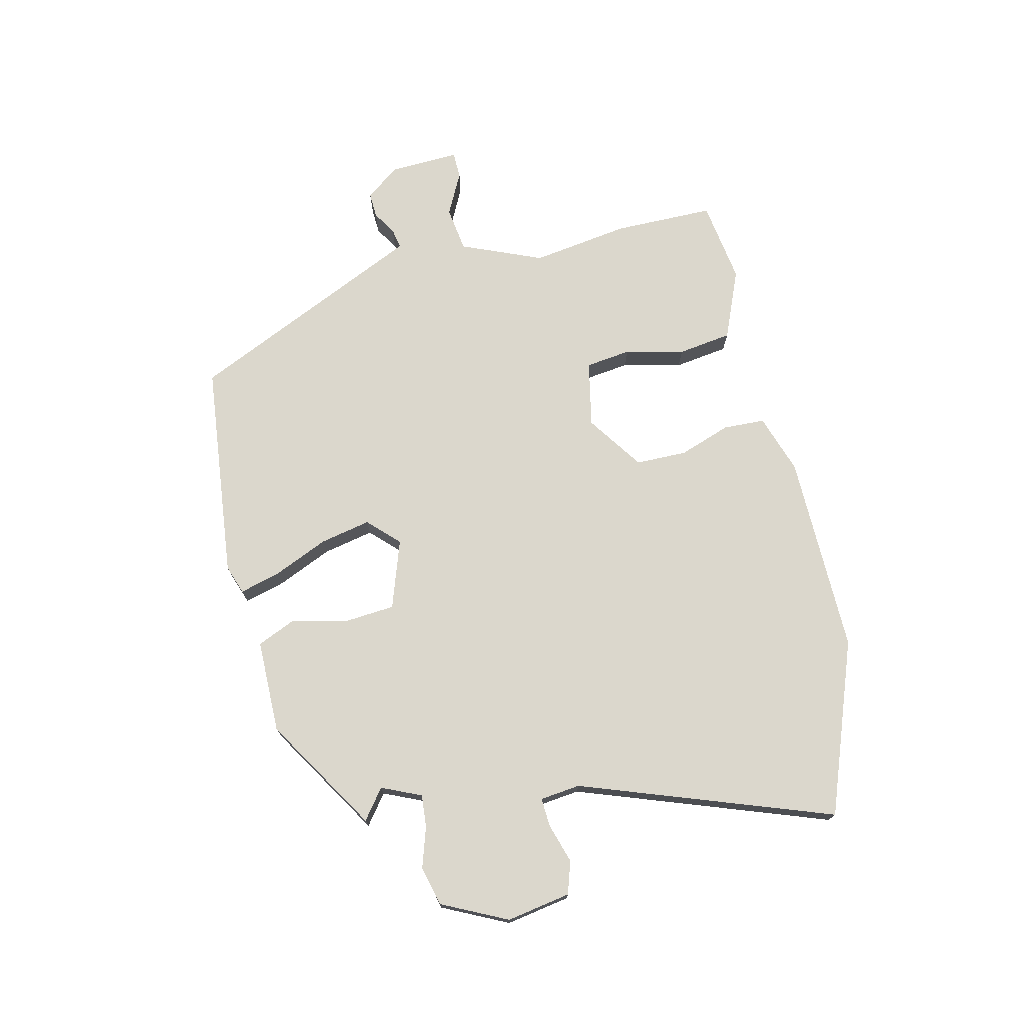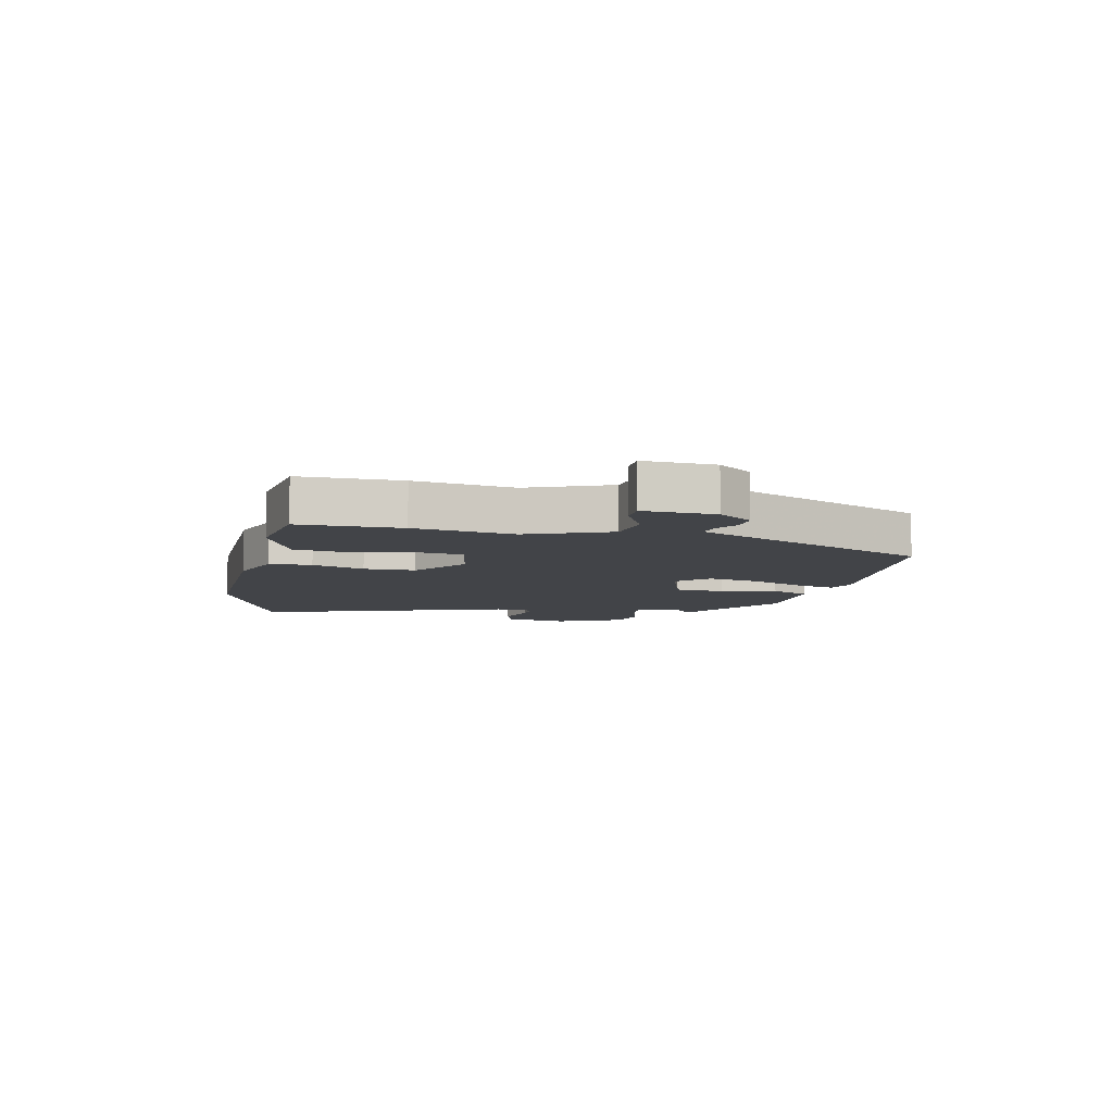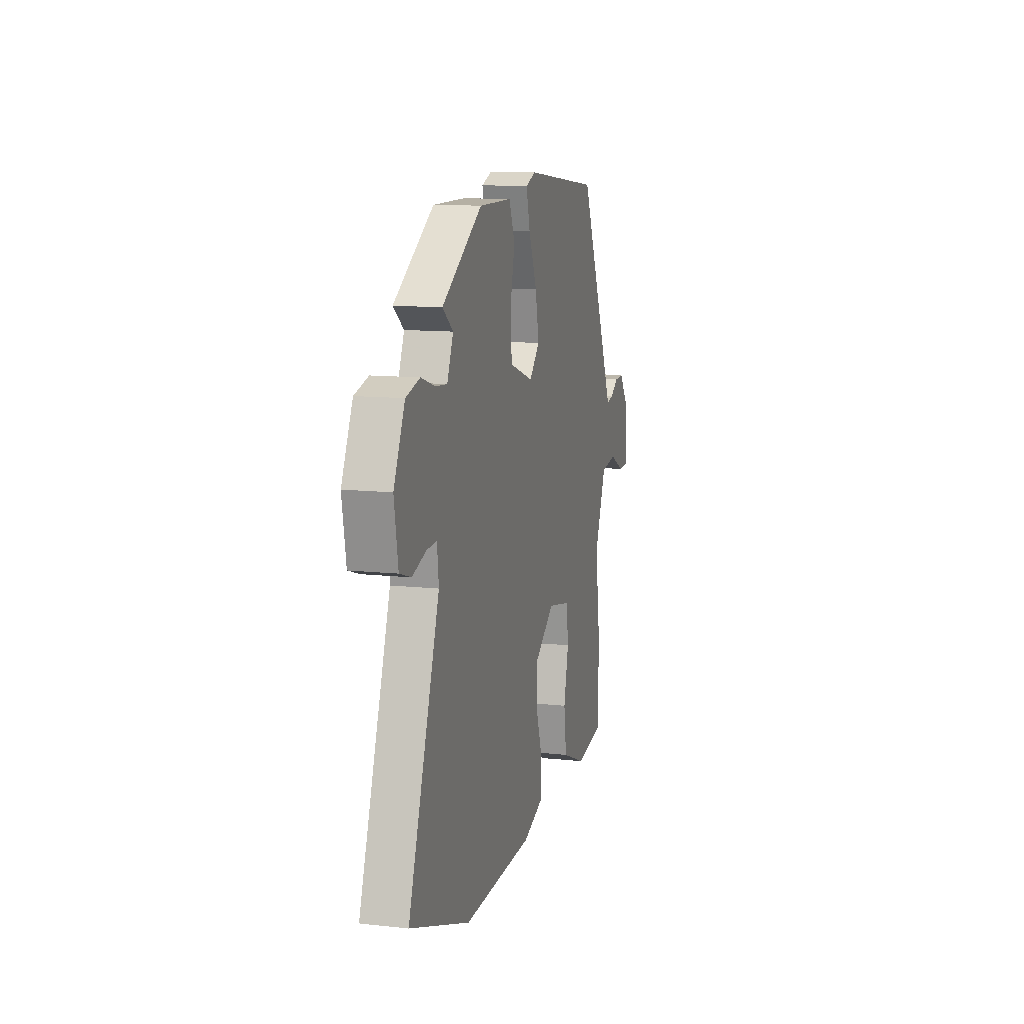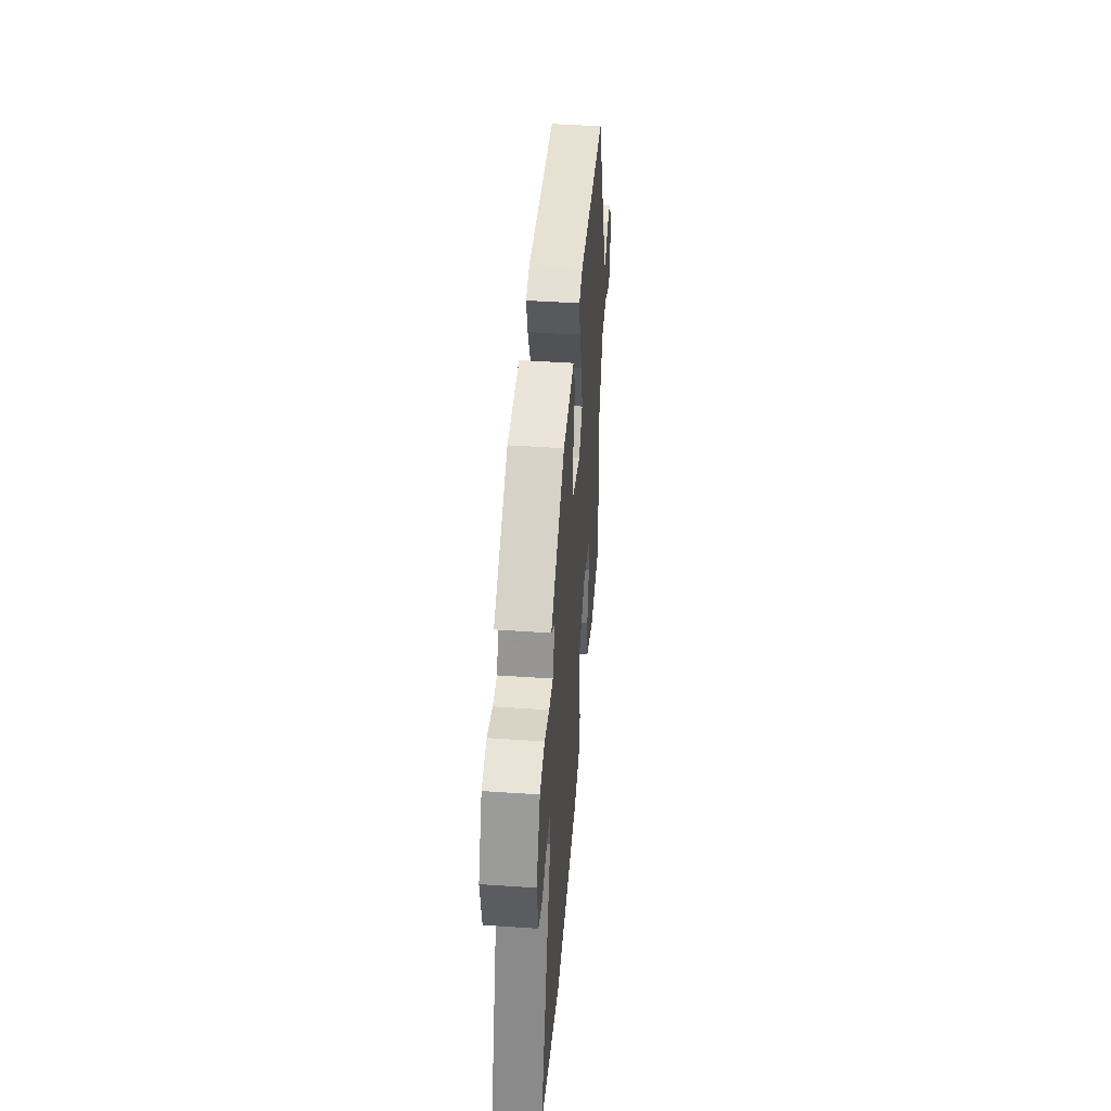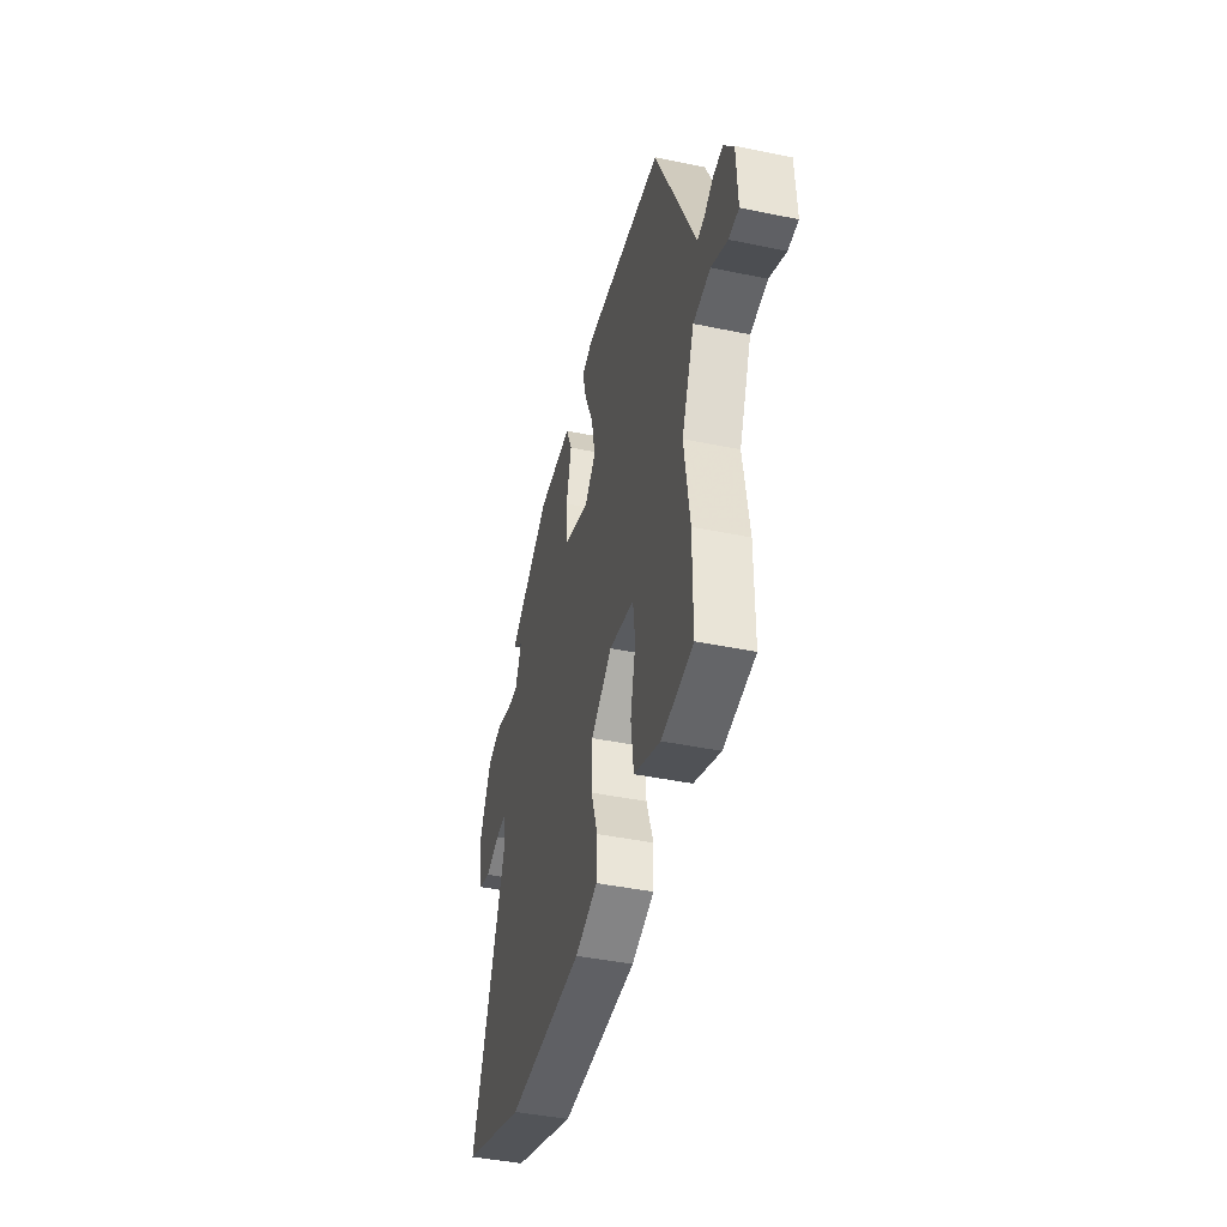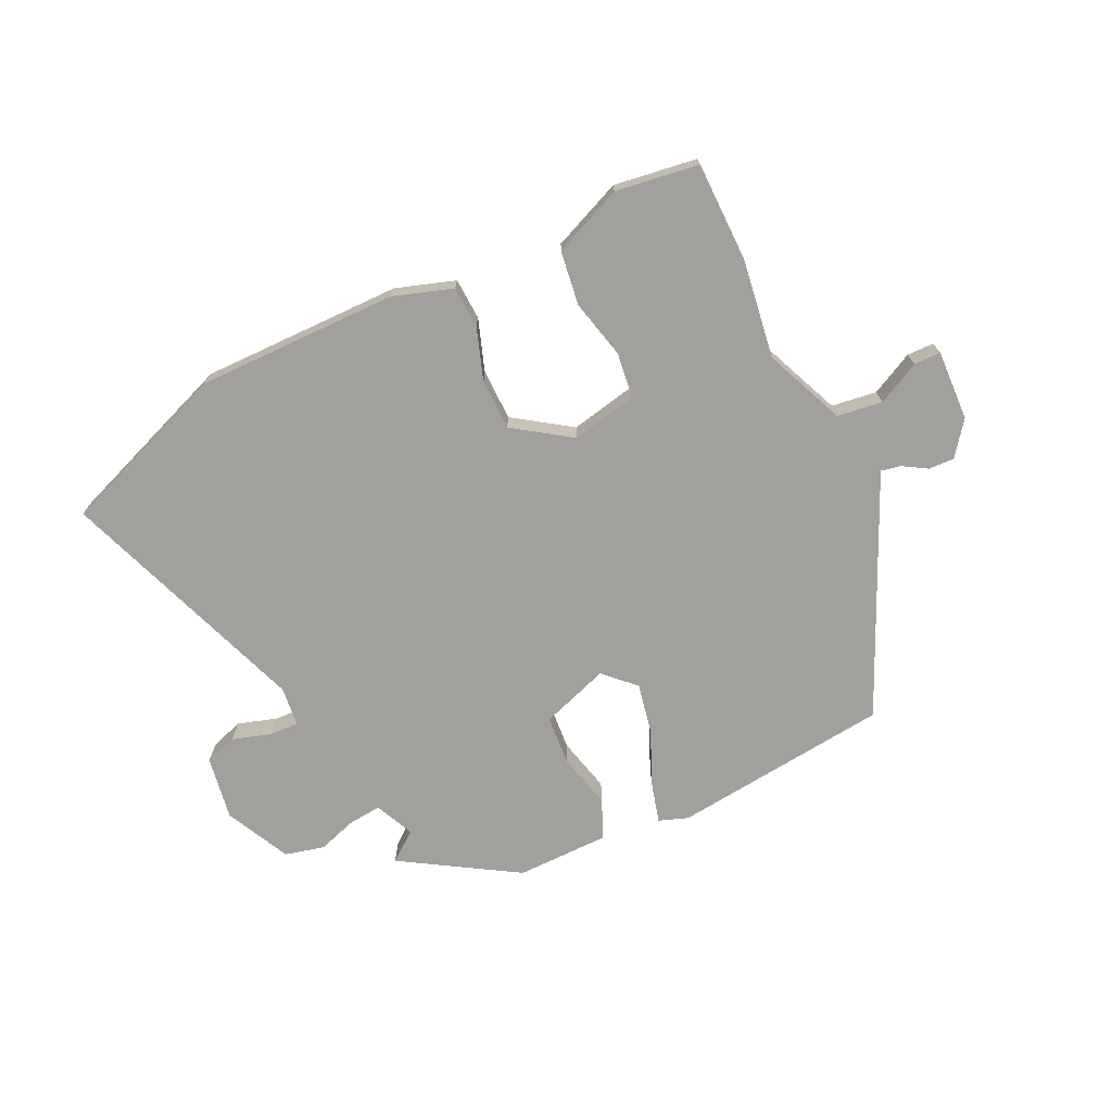
<metadata>
{"format":"obj","ext":"obj","renderer":"f3d","projection":"perspective","resolution":1024,"background":"white","views":[{"elev":73.2,"azim":76.8,"up":"+Y"},{"elev":-7.7,"azim":-102.9,"up":"+Y"},{"elev":11.9,"azim":104.5,"up":"+Z"},{"elev":45.6,"azim":94.5,"up":"+Z"},{"elev":-43.3,"azim":-103.8,"up":"+Z"},{"elev":-71.6,"azim":-154.3,"up":"+Y"}]}
</metadata>
<code>
v -0.5 0.07 -0.51
v -0.501 0.07 -0.338
v -0.476 0.07 -0.169
v -0.534 0.07 -0.03
v -0.612 0.07 -0.019
v -0.685 0.07 -0.056
v -0.731 0.07 -0.055
v -0.726 0.07 0.066
v -0.682 0.07 0.124
v -0.638 0.07 0.122
v -0.597 0.07 0.097
v -0.563 0.07 0.09
v -0.54 0.07 0.14
v -0.377 0.07 0.496
v -0.001 0.07 0.537
v 0.049 0.07 0.519
v 0.03 0.07 0.449
v -0.011 0.07 0.355
v -0.029 0.07 0.268
v 0.022 0.07 0.217
v 0.14 0.07 0.257
v 0.147 0.07 0.343
v 0.124 0.07 0.439
v 0.153 0.07 0.506
v 0.314 0.07 0.507
v 0.511 0.07 0.385
v 0.46 0.07 0.346
v 0.49 0.07 0.278
v 0.546 0.07 0.283
v 0.615 0.07 0.305
v 0.683 0.07 0.288
v 0.737 0.07 0.176
v 0.718 0.07 0.066
v 0.662 0.07 0.048
v 0.595 0.07 0.069
v 0.545 0.07 0.072
v 0.537 0.07 0.003
v 0.691 0.07 -0.429
v 0.395 0.07 -0.539
v 0.048 0.07 -0.535
v -0.054 0.07 -0.501
v -0.057 0.07 -0.429
v -0.026 0.07 -0.34
v -0.027 0.07 -0.252
v -0.124 0.07 -0.185
v -0.238 0.07 -0.208
v -0.248 0.07 -0.286
v -0.224 0.07 -0.388
v -0.237 0.07 -0.481
v -0.357 0.07 -0.531
v -0.5 0 -0.51
v -0.501 0 -0.338
v -0.476 0 -0.169
v -0.534 0 -0.03
v -0.612 0 -0.019
v -0.685 0 -0.056
v -0.731 0 -0.055
v -0.726 0 0.066
v -0.682 0 0.124
v -0.638 0 0.122
v -0.597 0 0.097
v -0.563 0 0.09
v -0.54 0 0.14
v -0.377 0 0.496
v -0.001 0 0.537
v 0.049 0 0.519
v 0.03 0 0.449
v -0.011 0 0.355
v -0.029 0 0.268
v 0.022 0 0.217
v 0.14 0 0.257
v 0.147 0 0.343
v 0.124 0 0.439
v 0.153 0 0.506
v 0.314 0 0.507
v 0.511 0 0.385
v 0.46 0 0.346
v 0.49 0 0.278
v 0.546 0 0.283
v 0.615 0 0.305
v 0.683 0 0.288
v 0.737 0 0.176
v 0.718 0 0.066
v 0.662 0 0.048
v 0.595 0 0.069
v 0.545 0 0.072
v 0.537 0 0.003
v 0.691 0 -0.429
v 0.395 0 -0.539
v 0.048 0 -0.535
v -0.054 0 -0.501
v -0.057 0 -0.429
v -0.026 0 -0.34
v -0.027 0 -0.252
v -0.124 0 -0.185
v -0.238 0 -0.208
v -0.248 0 -0.286
v -0.224 0 -0.388
v -0.237 0 -0.481
v -0.357 0 -0.531
f 47 48 49 50
f 46 47 50 1
f 40 41 42 43
f 40 43 44
f 37 38 39 40
f 36 37 40 44
f 32 33 34 35
f 32 35 36
f 29 30 31 32
f 28 29 32 36
f 27 28 36 44
f 25 26 27
f 22 23 24 25
f 21 22 25 27
f 20 21 27 44
f 15 16 17 18
f 13 14 15 18
f 12 13 18 19
f 8 9 10 11
f 8 11 12
f 5 6 7 8
f 4 5 8 12
f 3 4 12 19
f 46 1 2 3
f 45 46 3 19
f 19 20 44 45
f 100 99 98 97
f 51 100 97 96
f 93 92 91 90
f 94 93 90
f 90 89 88 87
f 94 90 87 86
f 85 84 83 82
f 86 85 82
f 82 81 80 79
f 86 82 79 78
f 94 86 78 77
f 77 76 75
f 75 74 73 72
f 77 75 72 71
f 94 77 71 70
f 68 67 66 65
f 68 65 64 63
f 69 68 63 62
f 61 60 59 58
f 62 61 58
f 58 57 56 55
f 62 58 55 54
f 69 62 54 53
f 53 52 51 96
f 69 53 96 95
f 95 94 70 69
f 1 51 52 2
f 2 52 53 3
f 3 53 54 4
f 4 54 55 5
f 5 55 56 6
f 6 56 57 7
f 7 57 58 8
f 8 58 59 9
f 9 59 60 10
f 10 60 61 11
f 11 61 62 12
f 12 62 63 13
f 13 63 64 14
f 14 64 65 15
f 15 65 66 16
f 16 66 67 17
f 17 67 68 18
f 18 68 69 19
f 19 69 70 20
f 20 70 71 21
f 21 71 72 22
f 22 72 73 23
f 23 73 74 24
f 24 74 75 25
f 25 75 76 26
f 26 76 77 27
f 27 77 78 28
f 28 78 79 29
f 29 79 80 30
f 30 80 81 31
f 31 81 82 32
f 32 82 83 33
f 33 83 84 34
f 34 84 85 35
f 35 85 86 36
f 36 86 87 37
f 37 87 88 38
f 38 88 89 39
f 39 89 90 40
f 40 90 91 41
f 41 91 92 42
f 42 92 93 43
f 43 93 94 44
f 44 94 95 45
f 45 95 96 46
f 46 96 97 47
f 47 97 98 48
f 48 98 99 49
f 49 99 100 50
f 50 100 51 1

</code>
